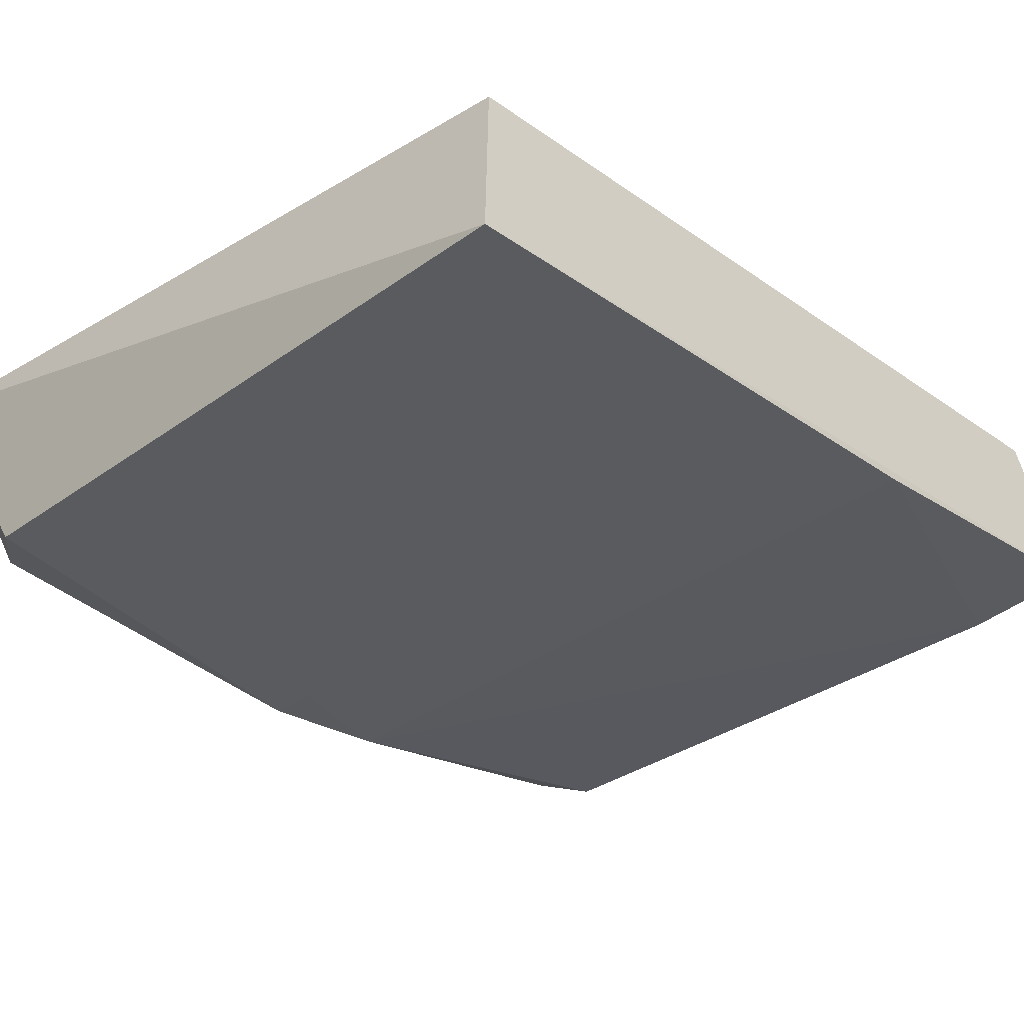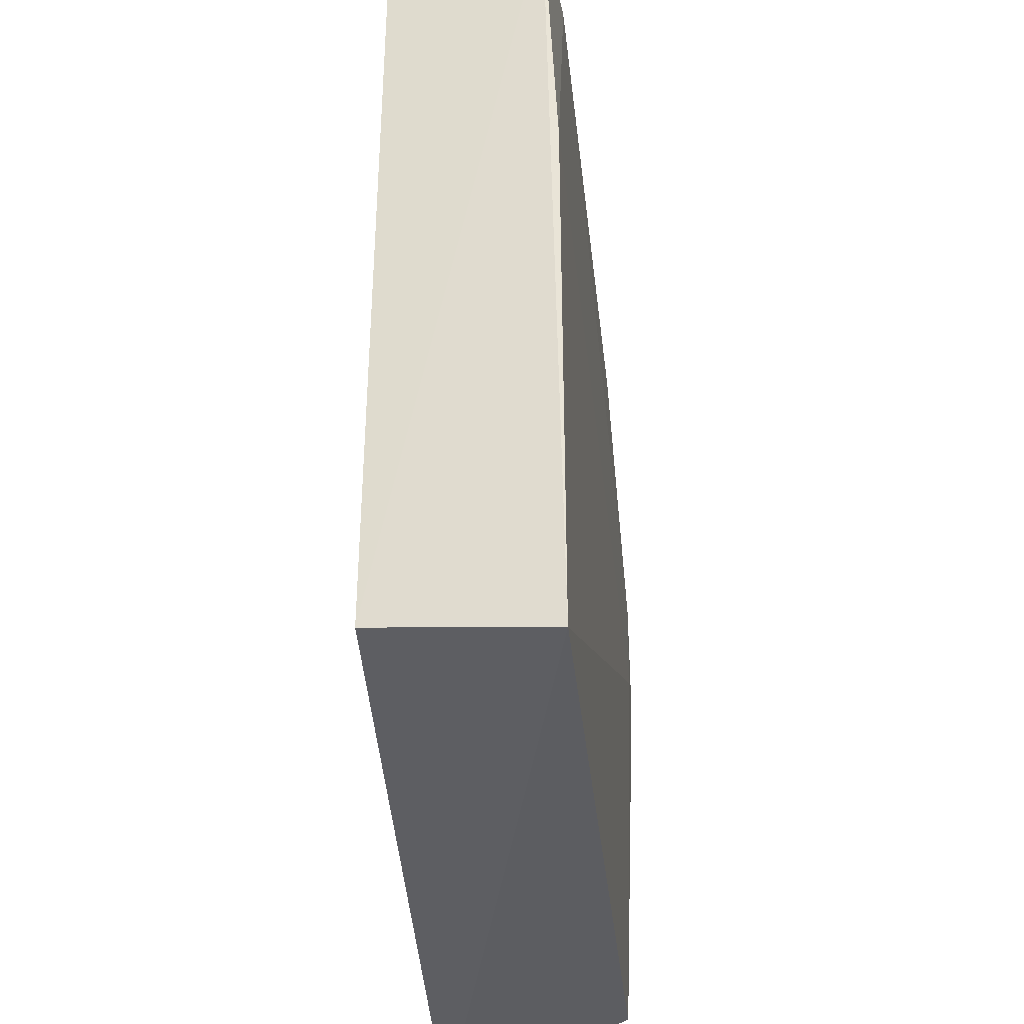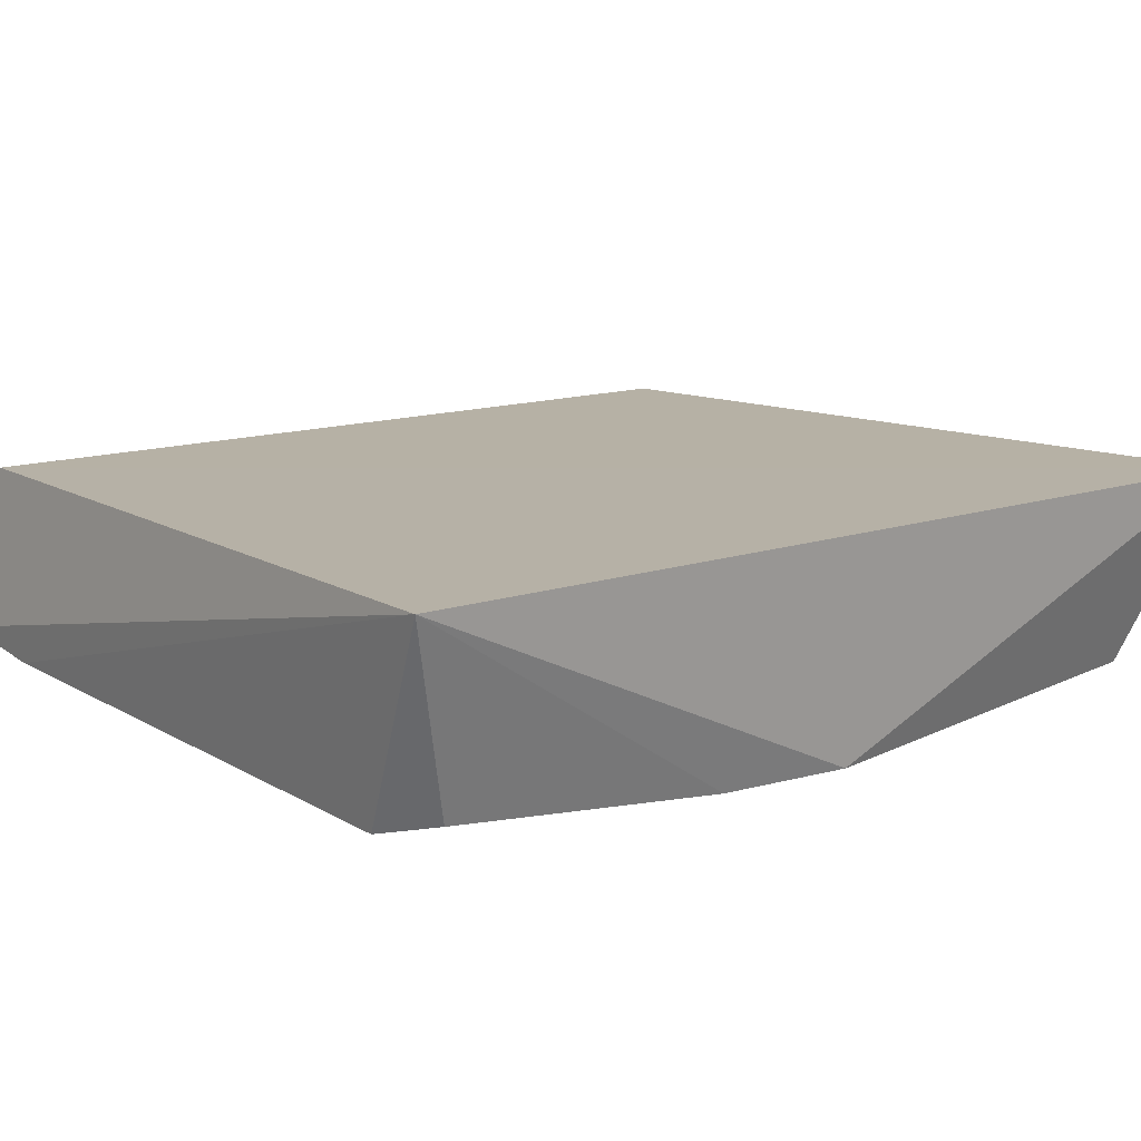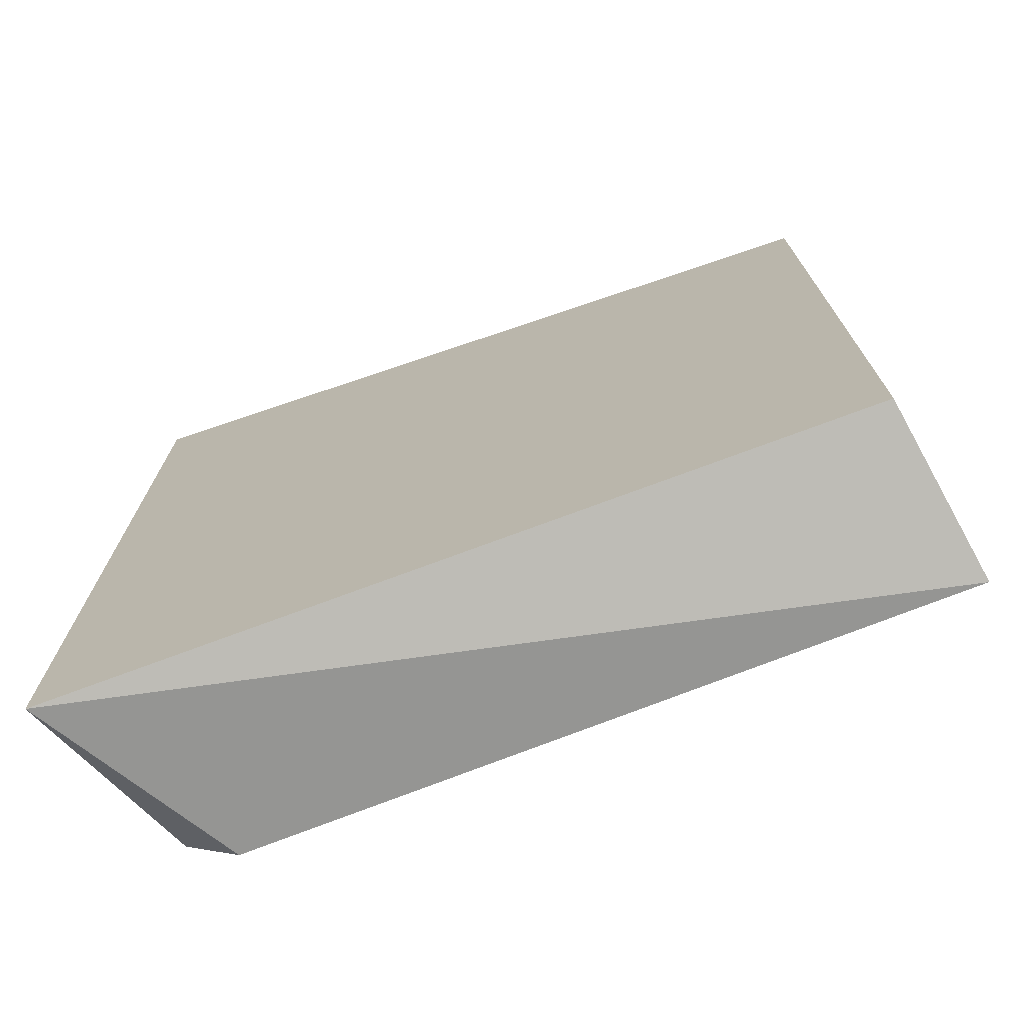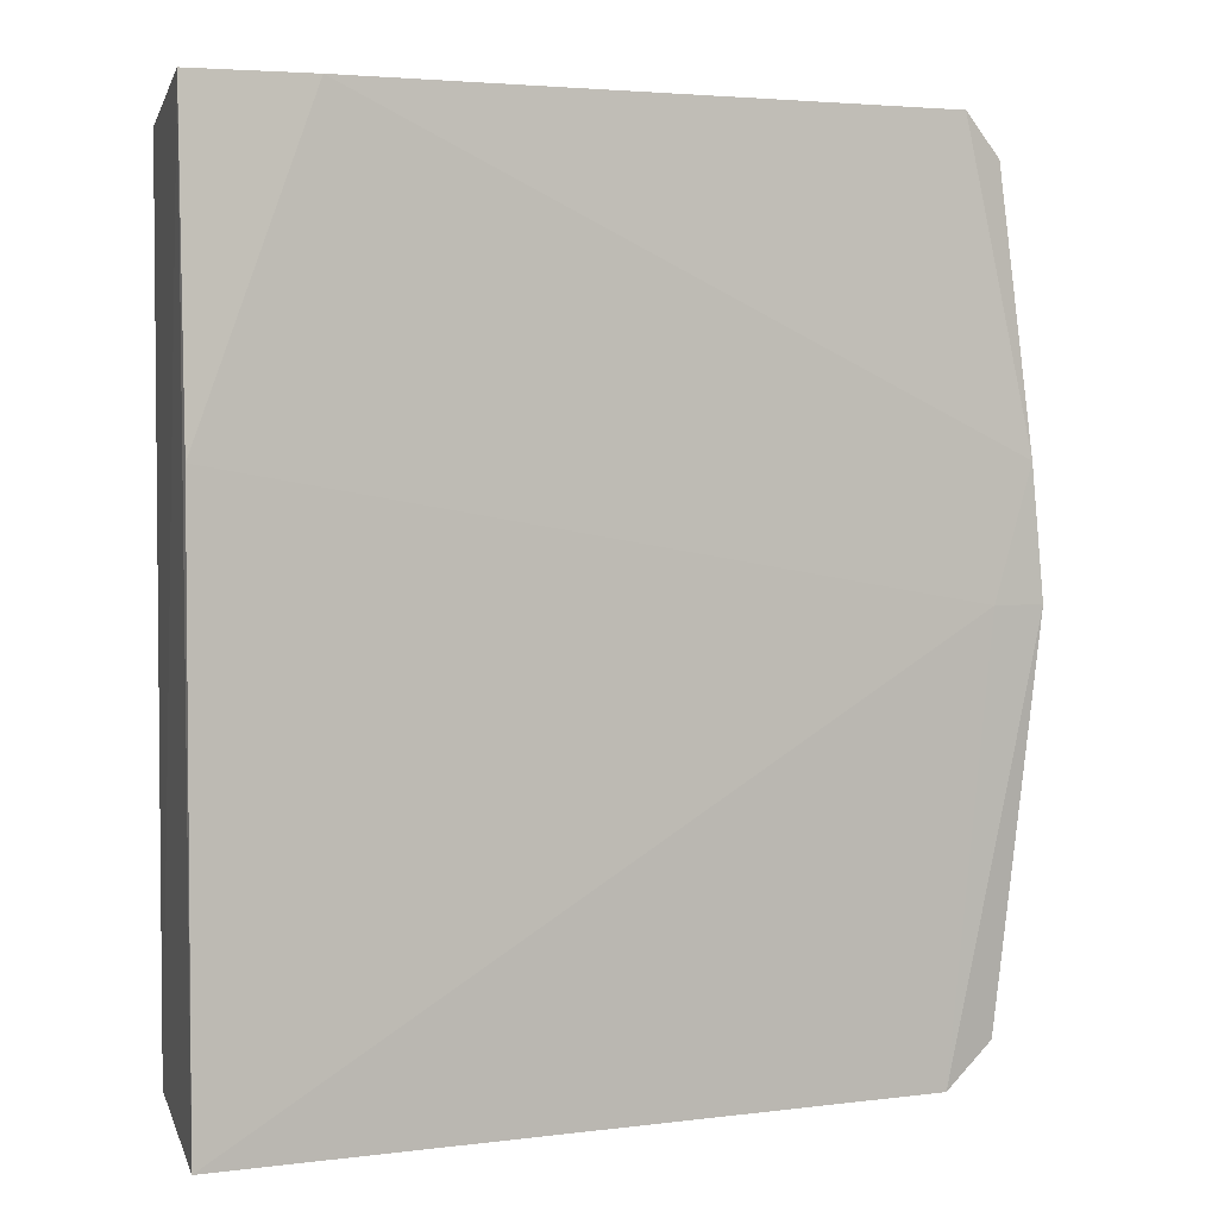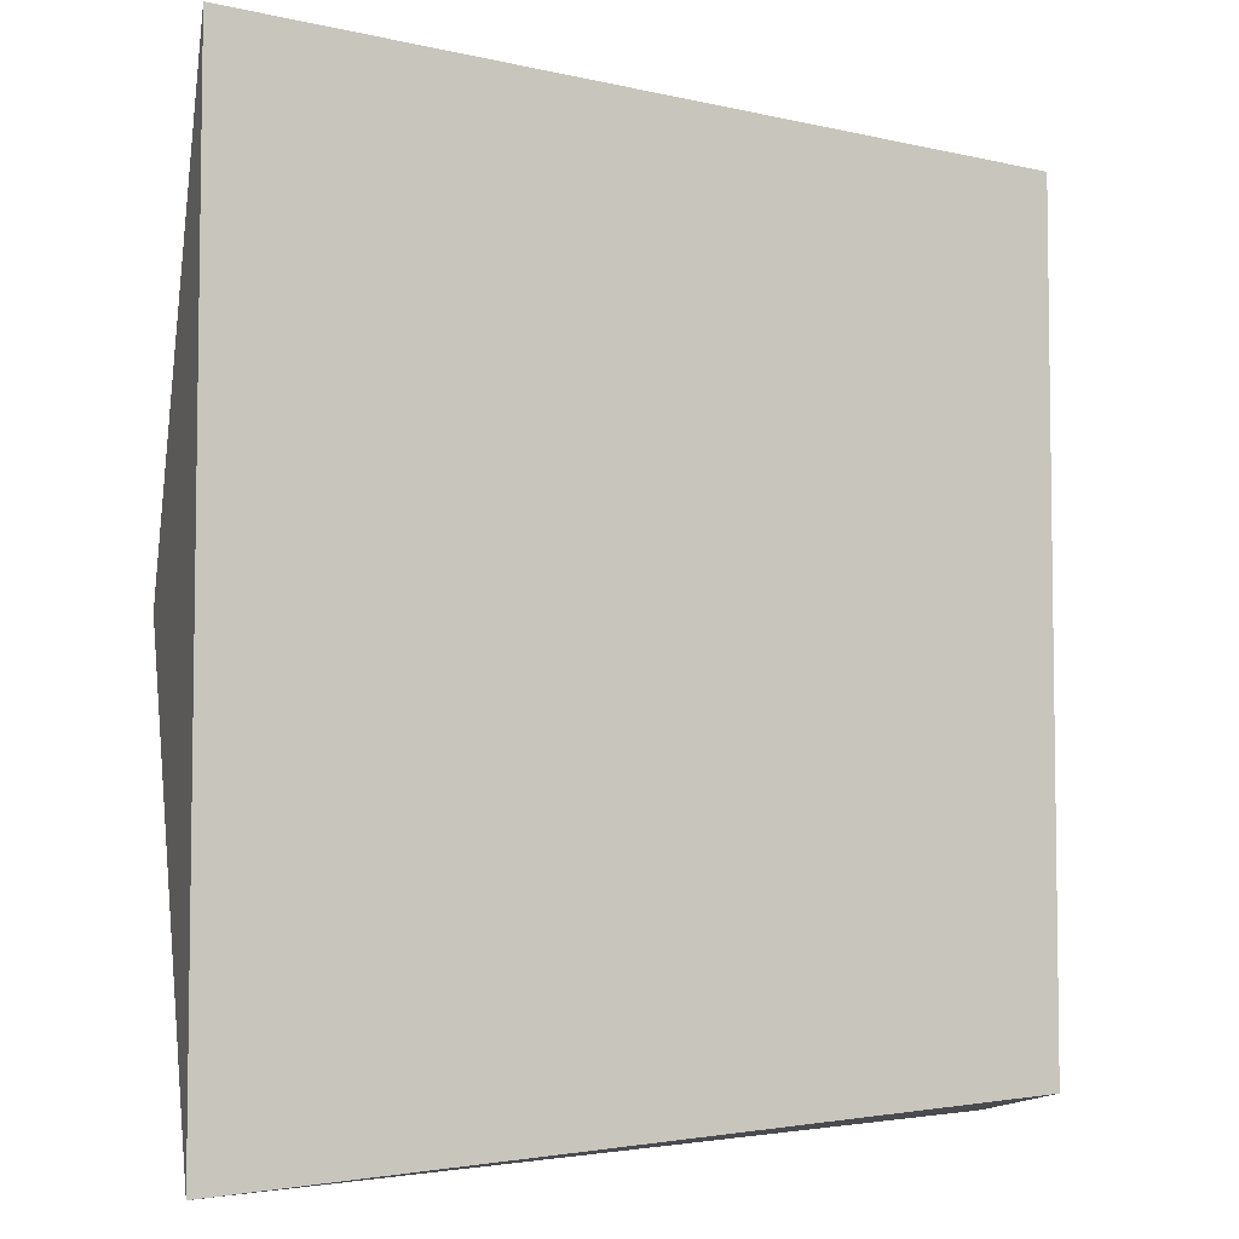
<metadata>
{"format":"obj","ext":"obj","renderer":"f3d","projection":"perspective","resolution":1024,"background":"white","views":[{"elev":-31.2,"azim":-135.1,"up":"+Y"},{"elev":-38.2,"azim":-84.9,"up":"+Z"},{"elev":12.9,"azim":51.6,"up":"+Y"},{"elev":-73.8,"azim":-159.7,"up":"+Z"},{"elev":3.4,"azim":-25.0,"up":"+Z"},{"elev":-5.1,"azim":156.1,"up":"+Z"}]}
</metadata>
<code>
o Shape_IndexedFaceSet.015_Shape_IndexedFaceSet.12856
v 0.4516 -0.5218 0.06735
v 0.4887 -0.4148 0.3008
v 0.4892 -0.4147 -0.1666
v 0.08089 -0.5088 -0.1538
v 0.09382 -0.4211 0.2741
v 0.1395 -0.5088 0.2885
v 0.09382 -0.4211 -0.1394
v 0.4321 -0.5153 -0.1538
v 0.4387 -0.5153 0.2885
v 0.4777 -0.5218 0.06735
v 0.08089 -0.5023 0.2885
v 0.459 -0.511 -0.133
v 0.08089 -0.5088 0.1323
v 0.4593 -0.5111 0.268
v 0.4712 -0.5218 0.1323
f 14 9 15
f 2 3 5
f 3 4 7
f 5 3 7
f 1 4 8
f 4 3 8
f 2 6 9
f 3 2 10
f 1 8 10
f 2 5 11
f 6 2 11
f 7 4 11
f 5 7 11
f 8 3 12
f 3 10 12
f 10 8 12
f 4 1 13
f 11 4 13
f 6 11 13
f 2 9 14
f 9 6 15
f 10 2 15
f 1 10 15
f 13 1 15
f 6 13 15
f 2 14 15

</code>
